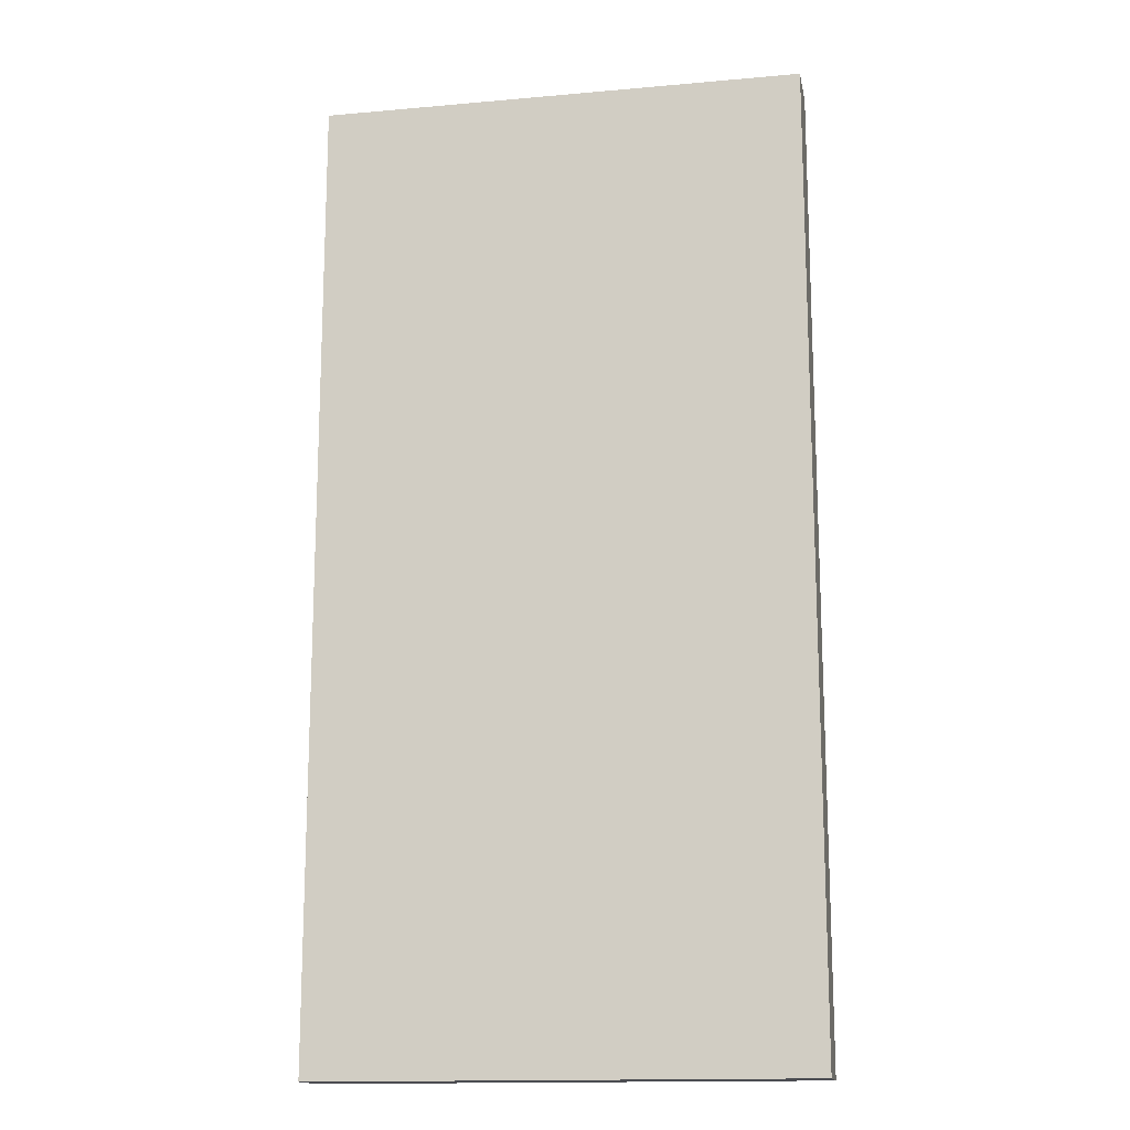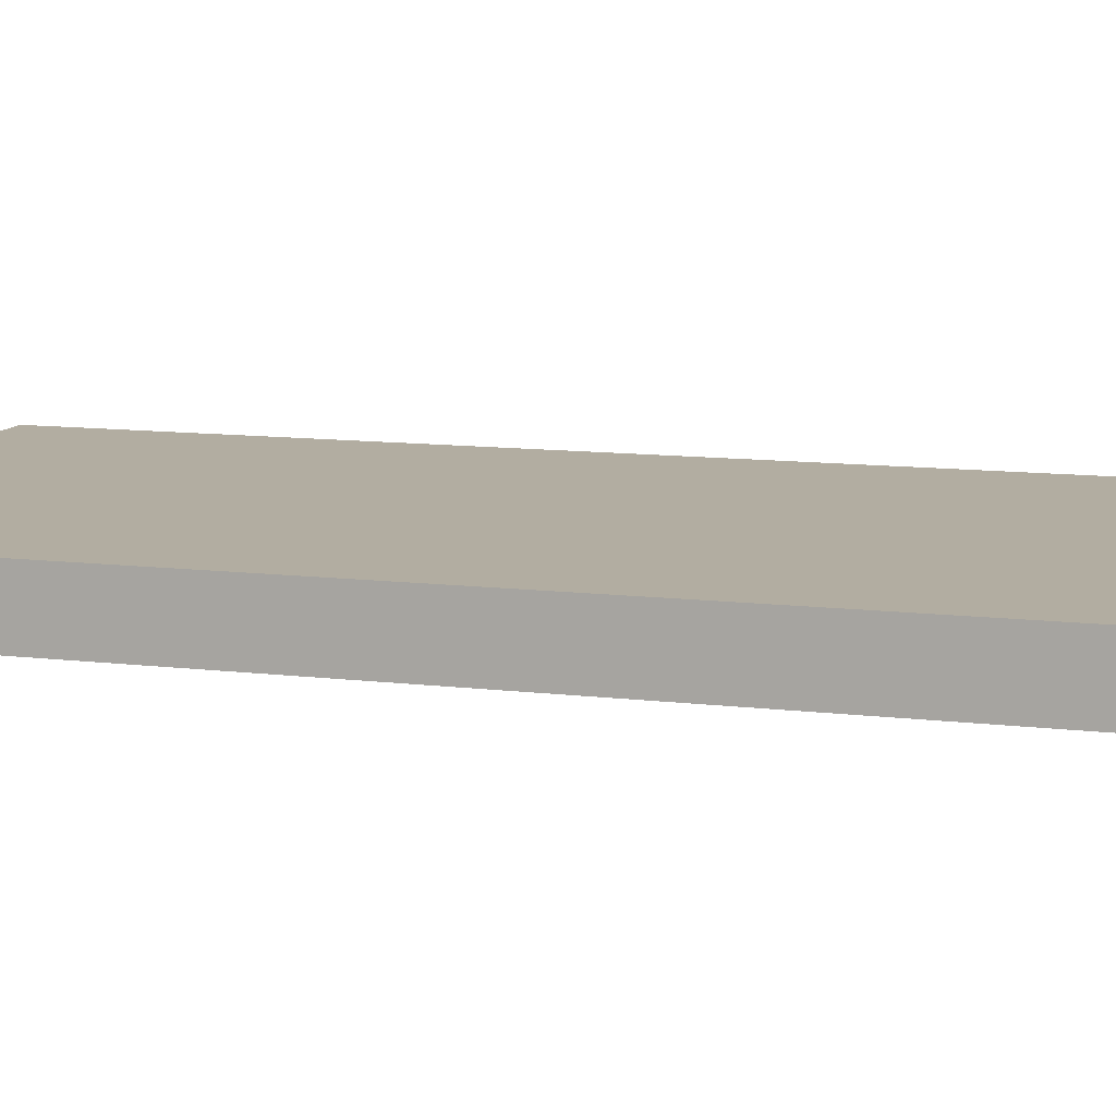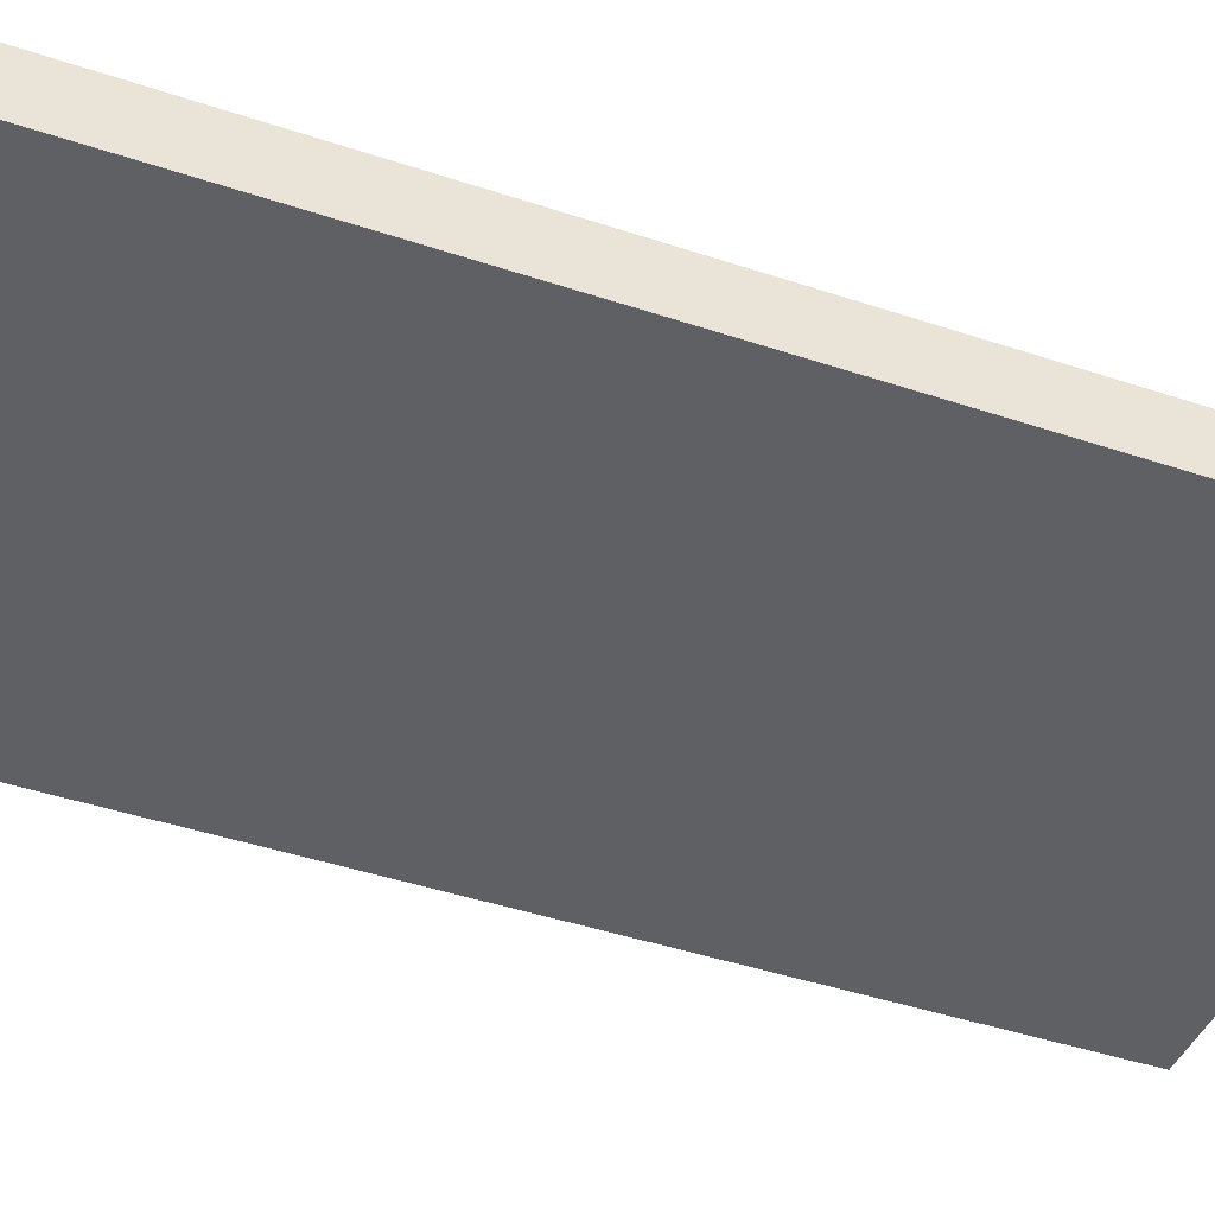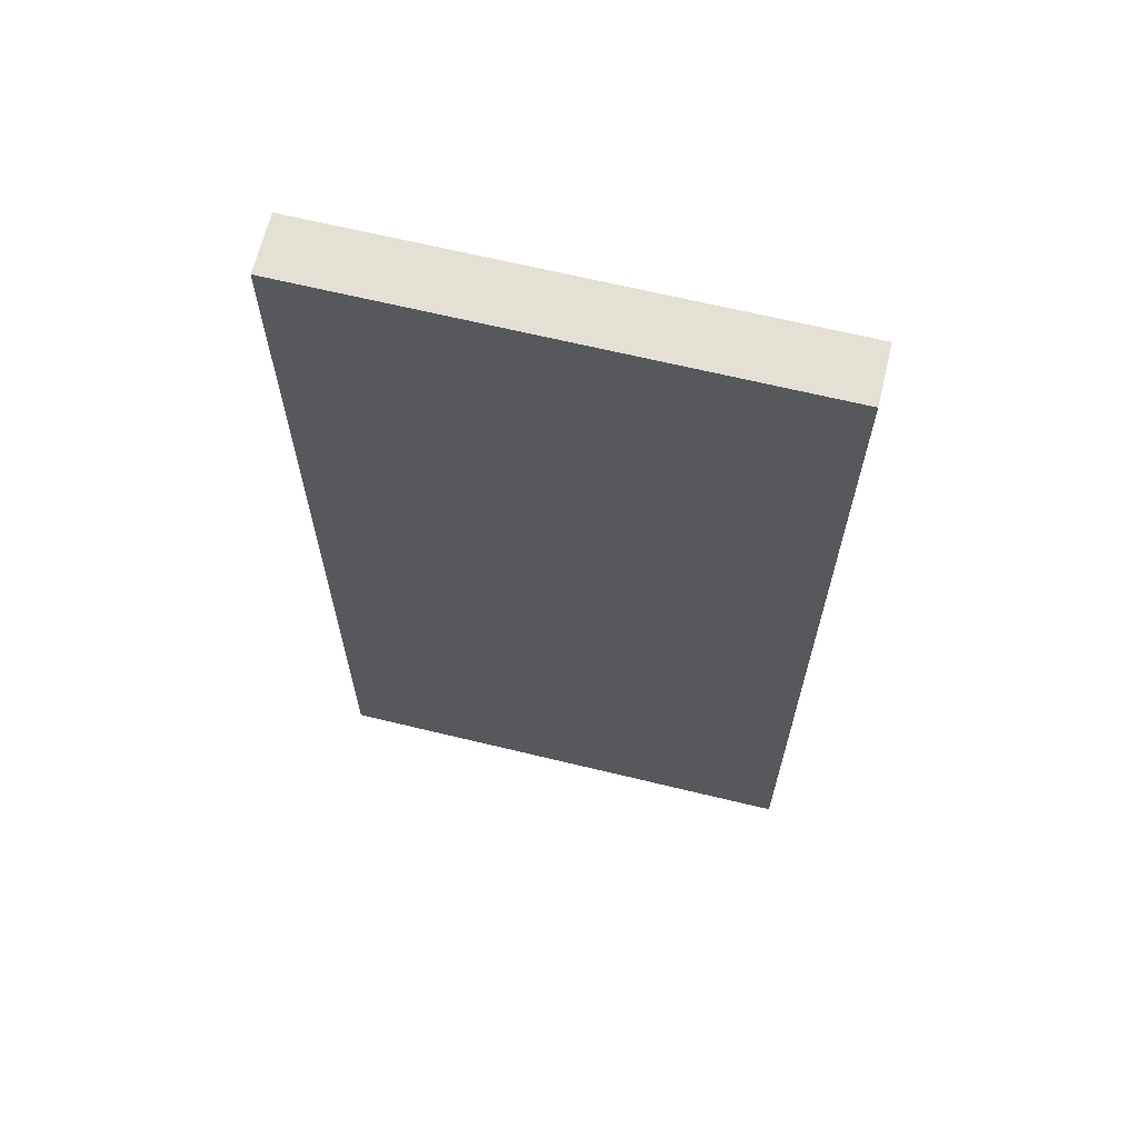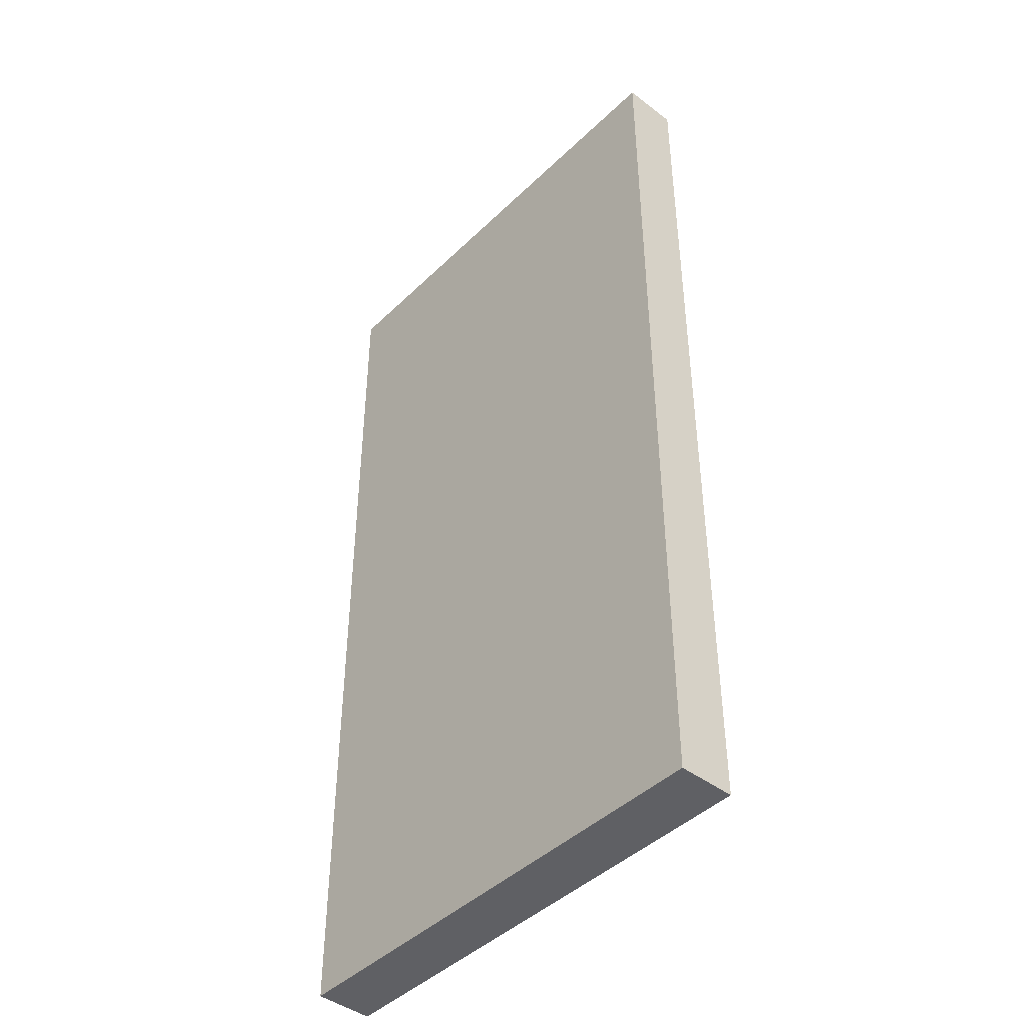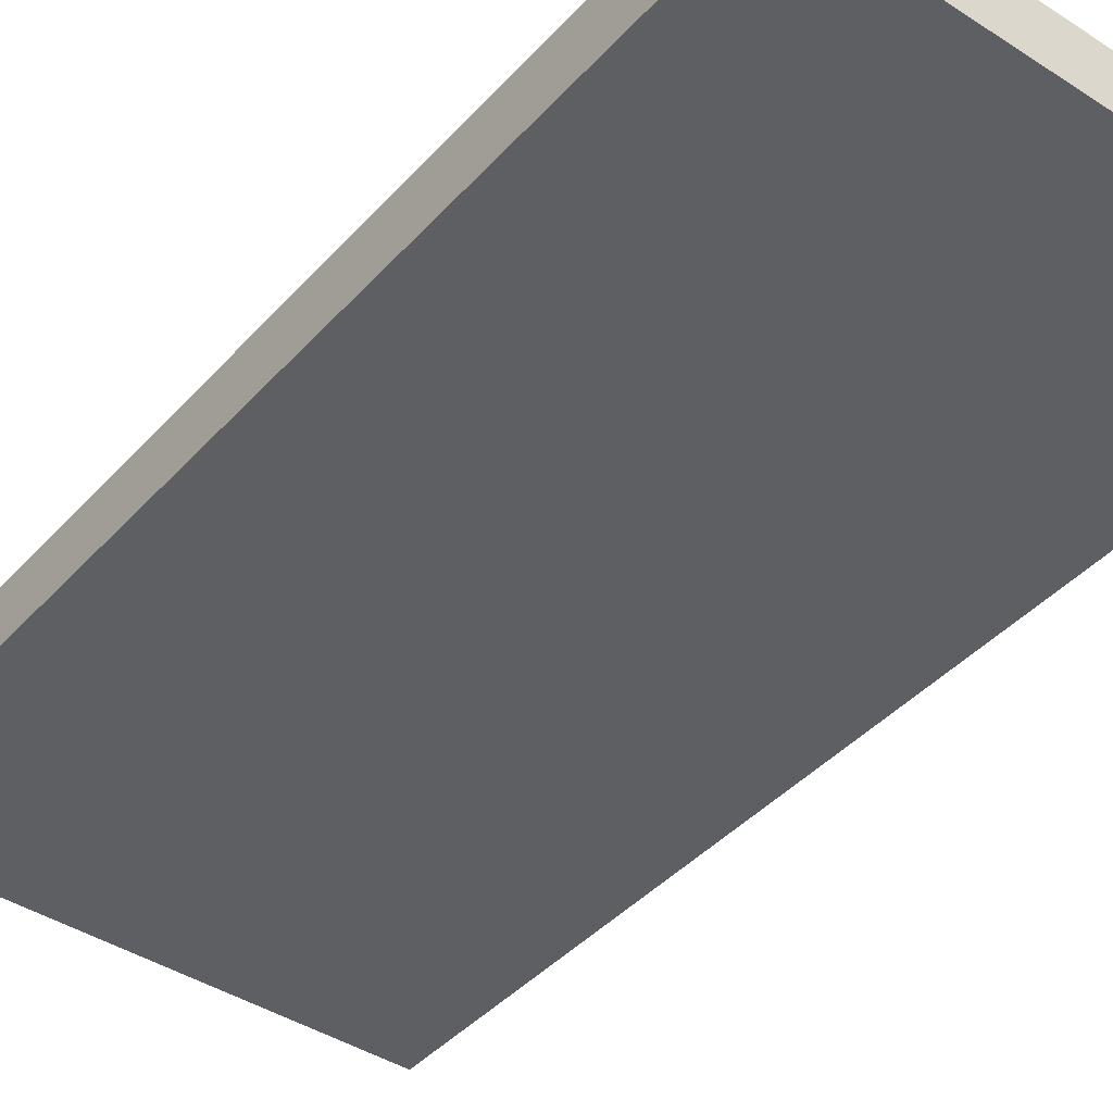
<metadata>
{"format":"obj","ext":"obj","renderer":"f3d","projection":"perspective","resolution":1024,"background":"white","views":[{"elev":-15.3,"azim":-169.3,"up":"+Z"},{"elev":10.5,"azim":107.4,"up":"+Y"},{"elev":-43.1,"azim":68.3,"up":"+Y"},{"elev":66.0,"azim":13.7,"up":"+Z"},{"elev":-44.0,"azim":48.3,"up":"+Z"},{"elev":-41.8,"azim":142.0,"up":"+Y"}]}
</metadata>
<code>
o Cube
v -0.5 -0.09601 -0.5
v 0.5 0.022 -1
v -0.5 0.022 -1
v 0.5 -0.09601 1
v -0.5 -0.09601 -1
v 0 0.022 0
v 0.5 0.022 0
v 0 0.022 -0.5
v 0.5 0.022 1
v -0.5 -0.09601 0
v 0 0.022 0.5
v -0.5 0.022 -0.5
v -0.5 -0.09601 0.5
v -0.5 0.022 0
v 0.5 0.022 -0.5
v 0.5 0.022 0.5
v -0.5 0.022 0.5
v -0.5 0.022 1
v 0.5 -0.09601 -0.5
v -0.5 -0.09601 1
v 0.5 -0.09601 -1
v 0 0.022 1
v 0 -0.09601 1
v 0.5 -0.09601 0
v 0 -0.09601 -0.5
v 0 0.022 -1
v 0 -0.09601 -1
v 0 -0.09601 0.5
v 0 -0.09601 0
v 0.5 -0.09601 0.5
f 8 15 2 26
f 12 8 26 3
f 6 7 15 8
f 14 6 8 12
f 11 16 7 6
f 17 11 6 14
f 22 9 16 11
f 18 22 11 17
f 7 16 30 24
f 15 7 24 19
f 2 15 19 21
f 16 9 4 30
f 9 22 23 4
f 22 18 20 23
f 18 17 13 20
f 17 14 10 13
f 14 12 1 10
f 12 3 5 1
f 3 26 27 5
f 26 2 21 27
f 13 10 29 28
f 24 30 28 29
f 19 24 29 25
f 21 19 25 27
f 27 25 1 5
f 25 29 10 1
f 28 23 20 13
f 30 4 23 28

</code>
